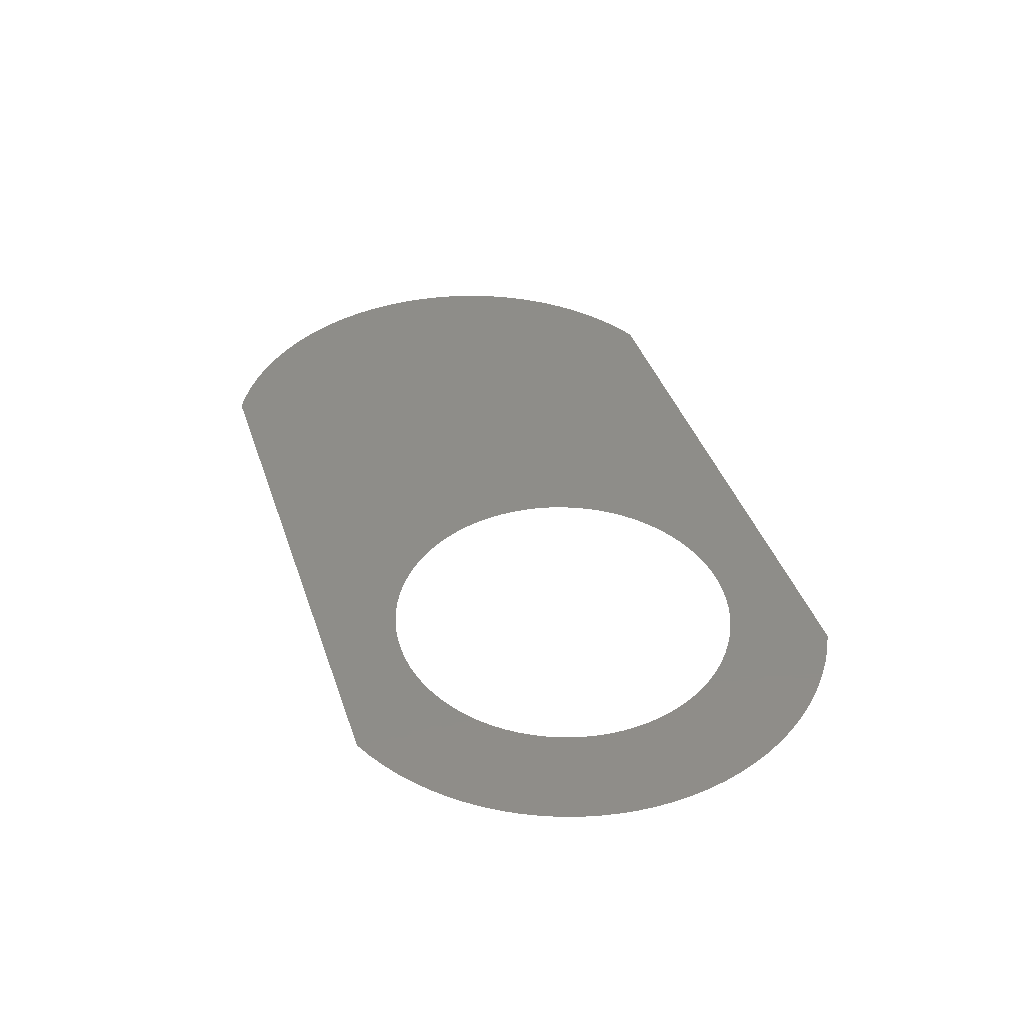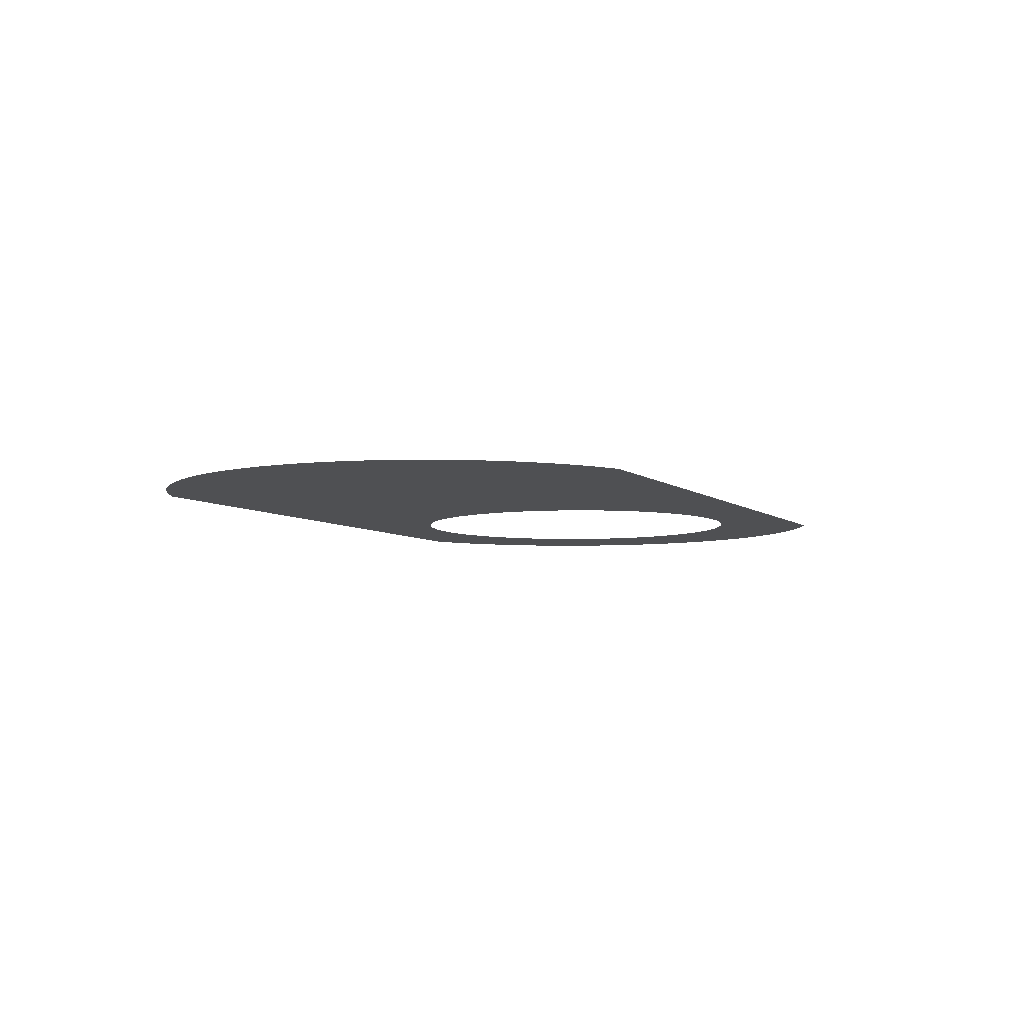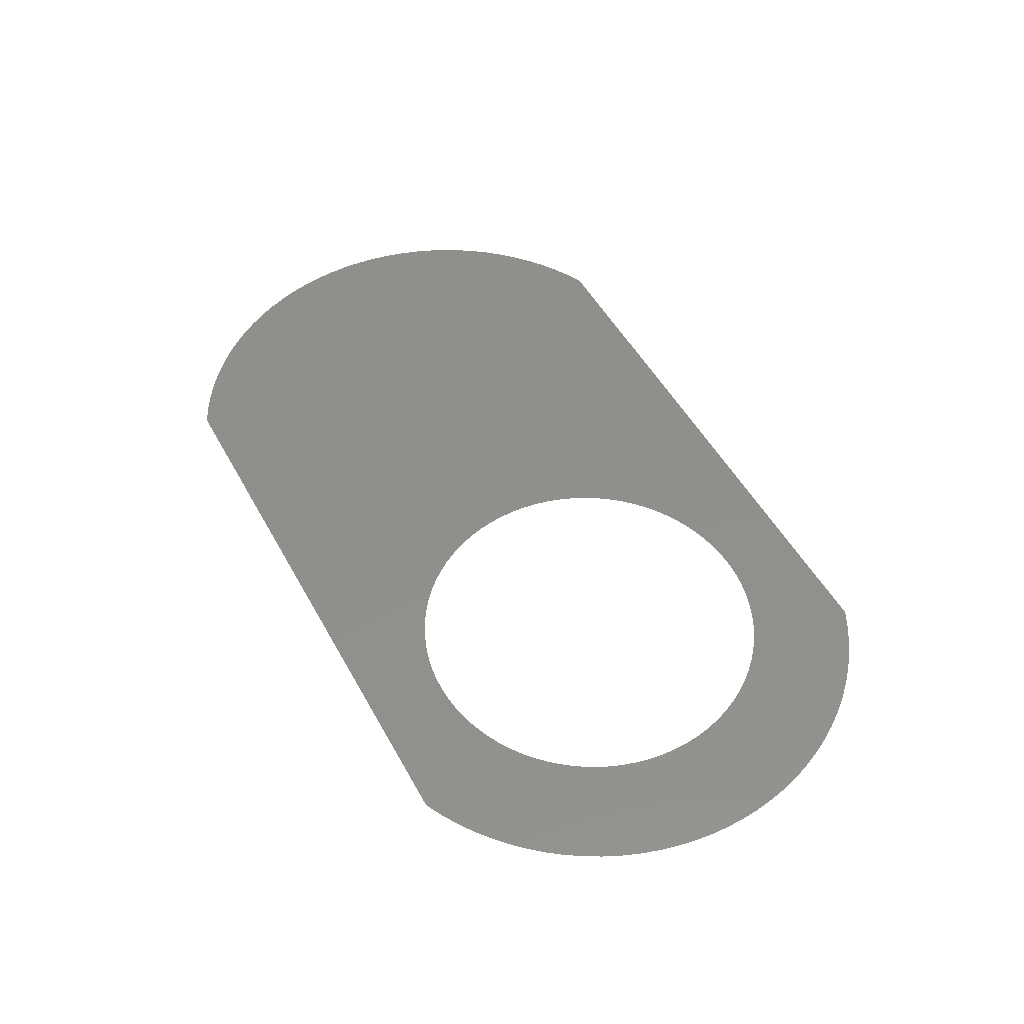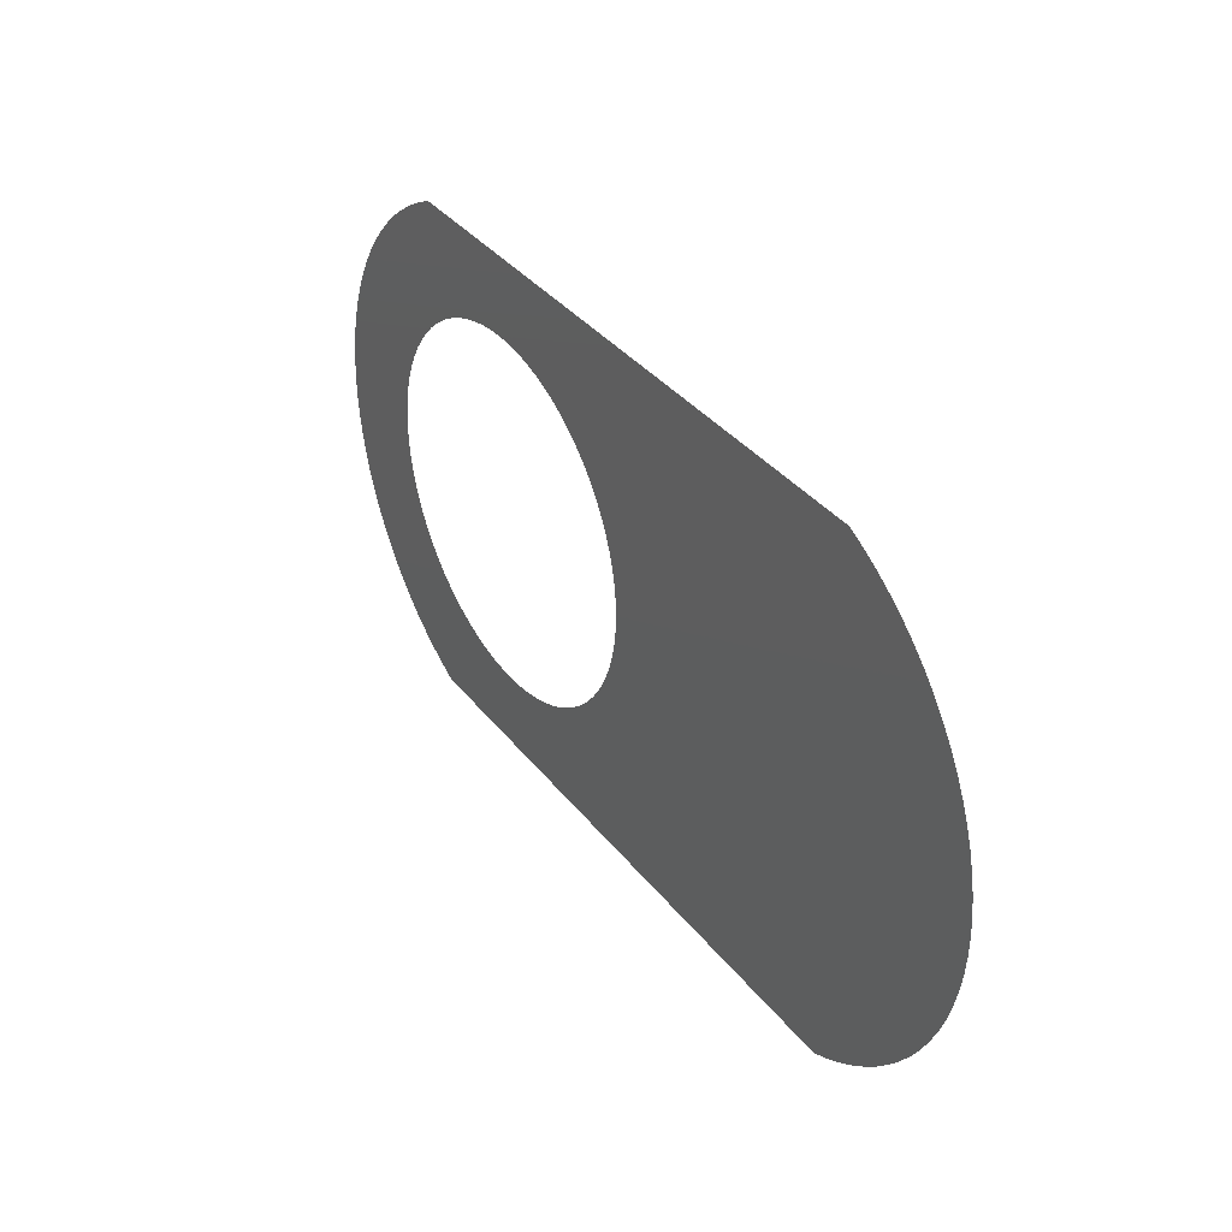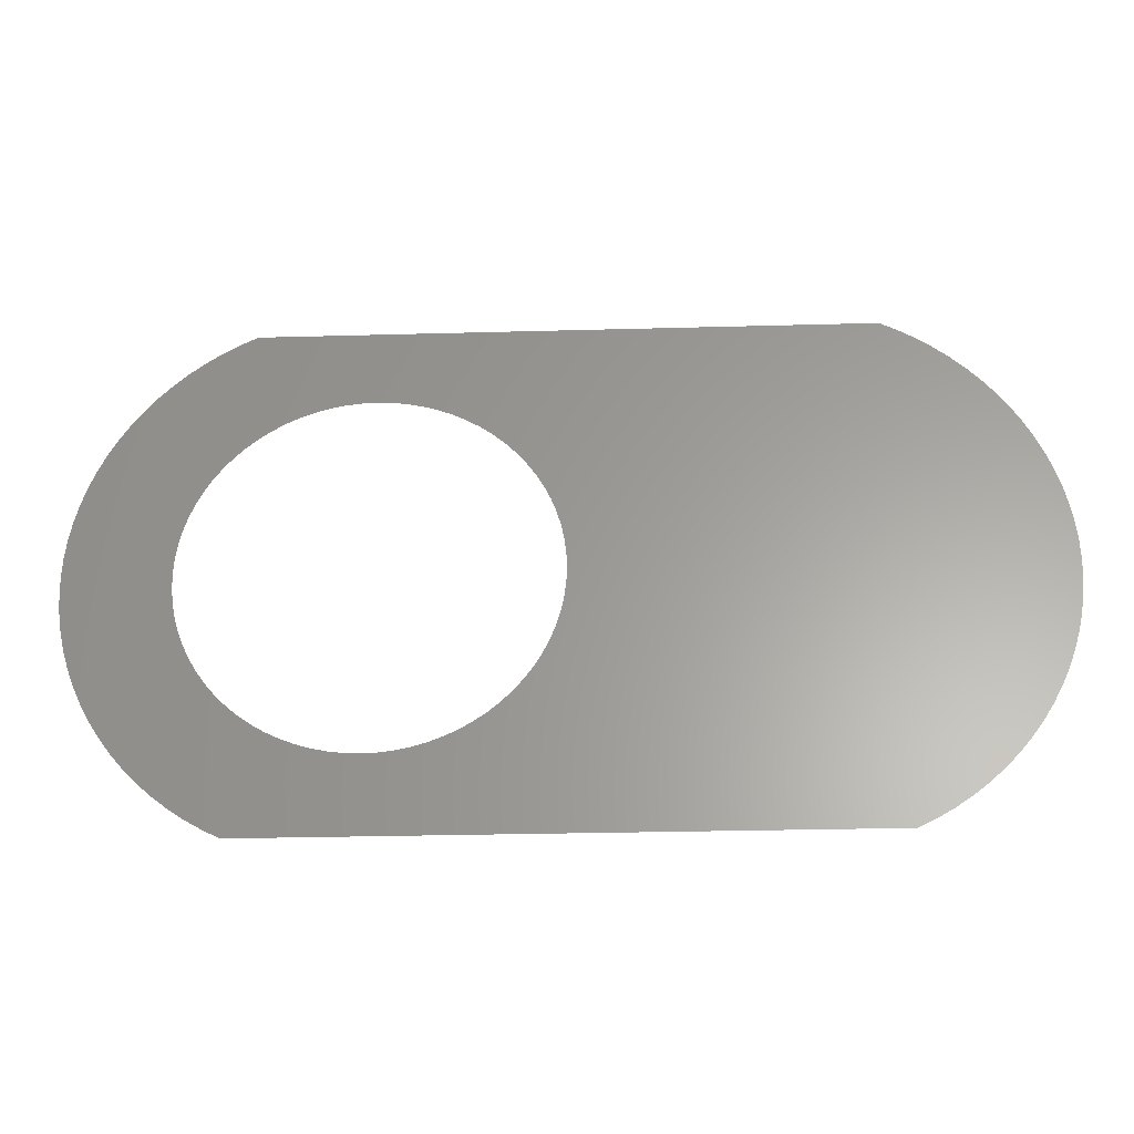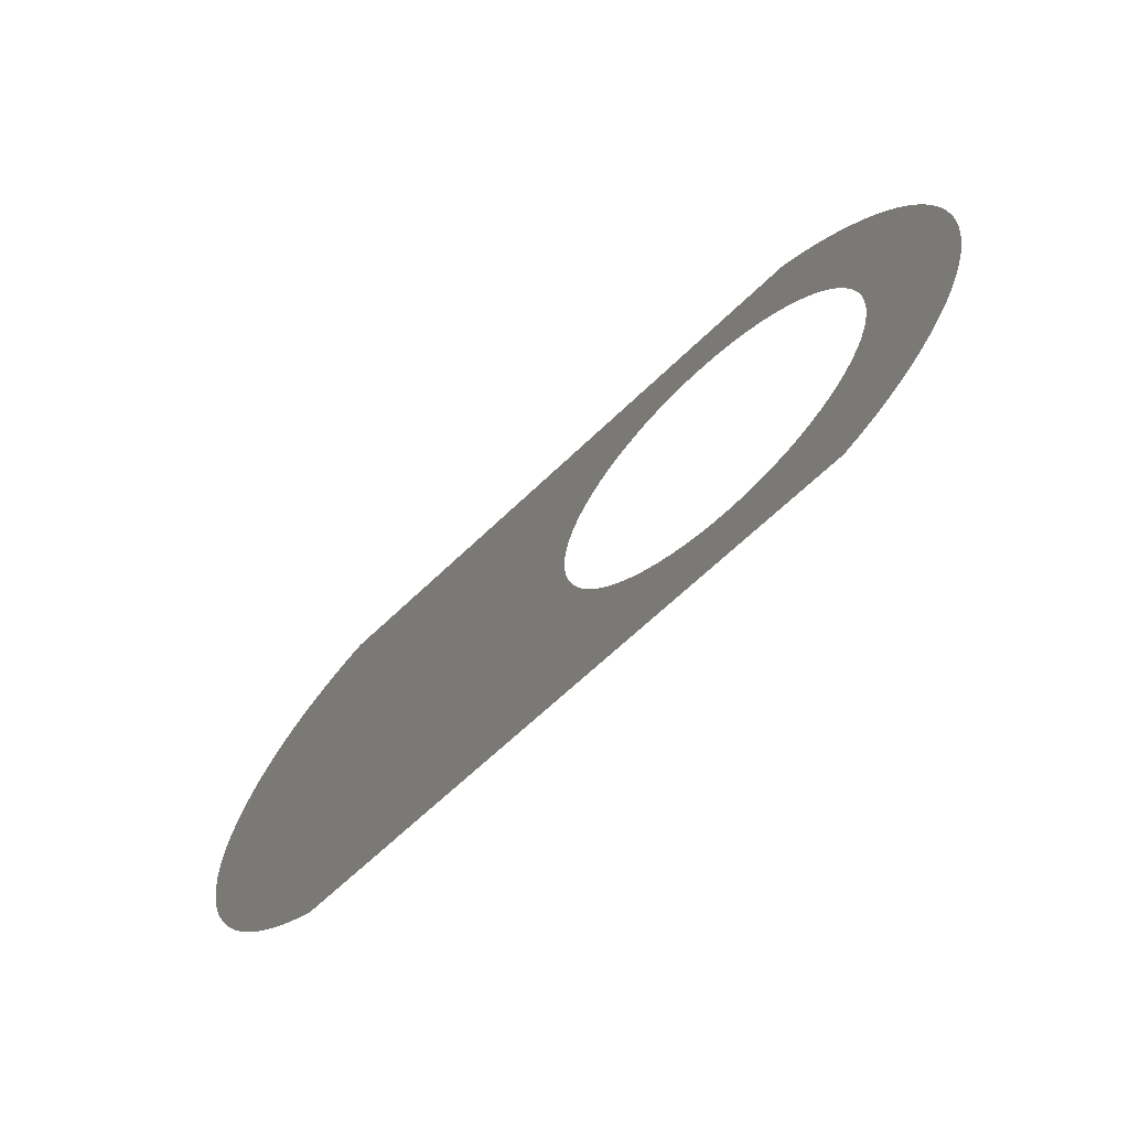
<metadata>
{"format":"stl","ext":"stl","renderer":"f3d","projection":"perspective","resolution":1024,"background":"white","views":[{"elev":39.9,"azim":-107.7,"up":"+Z"},{"elev":-6.1,"azim":116.0,"up":"+Z"},{"elev":50.9,"azim":-118.0,"up":"+Z"},{"elev":35.8,"azim":57.3,"up":"+Y"},{"elev":-28.0,"azim":2.4,"up":"+Y"},{"elev":-66.1,"azim":-136.1,"up":"+Y"}]}
</metadata>
<code>
# stl→obj: 146 verts, 146 faces
v 4.088 -186.3 -231.3
v 14.75 -190.5 -231.3
v 3.763 -186.7 -231.3
v 3.413 -186.9 -231.3
v 4.385 -186 -231.3
v 3.039 -187.2 -231.3
v 4.652 -185.6 -231.3
v 2.644 -187.4 -231.3
v 4.887 -185.2 -231.3
v 2.232 -187.7 -231.3
v 5.088 -184.8 -231.3
v 1.804 -187.8 -231.3
v 5.255 -184.4 -231.3
v 1.364 -187.9 -231.3
v 5.386 -183.9 -231.3
v 5.48 -183.5 -231.3
v 15.27 -190.2 -231.3
v 15.78 -189.9 -231.3
v 16.26 -189.6 -231.3
v 5.537 -183 -231.3
v 16.73 -189.3 -231.3
v 17.16 -188.9 -231.3
v 17.57 -188.4 -231.3
v 17.95 -188 -231.3
v 18.3 -187.5 -231.3
v 18.61 -187 -231.3
v 18.9 -186.5 -231.3
v 19.15 -186 -231.3
v 19.36 -185.4 -231.3
v 5.556 -182.6 -231.3
v 19.53 -184.9 -231.3
v 19.67 -184.3 -231.3
v 19.77 -183.7 -231.3
v 19.82 -183.1 -231.3
v 19.84 -182.6 -231.3
v 19.82 -182 -231.3
v 19.77 -181.4 -231.3
v 19.67 -180.8 -231.3
v 19.53 -180.2 -231.3
v 19.36 -179.7 -231.3
v 5.537 -182.1 -231.3
v 19.15 -179.1 -231.3
v 18.9 -178.6 -231.3
v 18.61 -178.1 -231.3
v 18.3 -177.6 -231.3
v 17.95 -177.1 -231.3
v 17.57 -176.7 -231.3
v 17.16 -176.3 -231.3
v 16.73 -175.9 -231.3
v 16.26 -175.5 -231.3
v 5.48 -181.6 -231.3
v 15.78 -175.2 -231.3
v 15.27 -174.9 -231.3
v 14.75 -174.6 -231.3
v -3.637 -190.5 -231.3
v -0.9145 -188 -231.3
v -0.4588 -188.1 -231.3
v -3.832e-14 -188.1 -231.3
v 0.4588 -188.1 -231.3
v 0.9145 -188 -231.3
v 5.386 -181.2 -231.3
v -1.364 -187.9 -231.3
v 5.255 -180.8 -231.3
v -1.804 -187.8 -231.3
v 5.088 -180.3 -231.3
v -2.232 -187.7 -231.3
v 4.887 -179.9 -231.3
v -2.644 -187.4 -231.3
v -4.162 -190.2 -231.3
v -4.667 -189.9 -231.3
v 4.652 -179.5 -231.3
v -3.039 -187.2 -231.3
v -5.152 -189.6 -231.3
v 4.385 -179.1 -231.3
v -3.413 -186.9 -231.3
v -5.613 -189.3 -231.3
v 4.088 -178.8 -231.3
v -3.763 -186.7 -231.3
v -6.049 -188.9 -231.3
v 3.763 -178.5 -231.3
v -4.088 -186.3 -231.3
v -6.457 -188.4 -231.3
v 3.413 -178.2 -231.3
v -6.837 -188 -231.3
v -4.385 -186 -231.3
v 3.039 -177.9 -231.3
v -7.186 -187.5 -231.3
v -4.652 -185.6 -231.3
v 2.644 -177.7 -231.3
v 2.232 -177.5 -231.3
v -7.502 -187 -231.3
v -4.887 -185.2 -231.3
v 1.804 -177.3 -231.3
v -7.785 -186.5 -231.3
v -5.088 -184.8 -231.3
v 1.364 -177.2 -231.3
v -8.033 -186 -231.3
v -5.255 -184.4 -231.3
v -8.244 -185.4 -231.3
v -8.418 -184.9 -231.3
v -5.386 -183.9 -231.3
v -8.555 -184.3 -231.3
v -5.48 -183.5 -231.3
v -8.653 -183.7 -231.3
v -5.537 -183 -231.3
v -8.712 -183.1 -231.3
v -5.556 -182.6 -231.3
v -8.731 -182.6 -231.3
v -8.712 -182 -231.3
v -5.537 -182.1 -231.3
v -8.653 -181.4 -231.3
v -5.48 -181.6 -231.3
v -8.555 -180.8 -231.3
v -5.386 -181.2 -231.3
v -8.418 -180.2 -231.3
v -5.255 -180.8 -231.3
v -8.244 -179.7 -231.3
v -8.033 -179.1 -231.3
v -5.088 -180.3 -231.3
v -3.637 -174.6 -231.3
v 0.9145 -177.1 -231.3
v 0.4588 -177 -231.3
v -3.696e-14 -177 -231.3
v -0.4588 -177 -231.3
v -0.9145 -177.1 -231.3
v -1.364 -177.2 -231.3
v -1.804 -177.3 -231.3
v -2.232 -177.5 -231.3
v -2.644 -177.7 -231.3
v -7.785 -178.6 -231.3
v -4.887 -179.9 -231.3
v -4.162 -174.9 -231.3
v -7.502 -178.1 -231.3
v -4.652 -179.5 -231.3
v -4.667 -175.2 -231.3
v -3.039 -177.9 -231.3
v -7.186 -177.6 -231.3
v -4.385 -179.1 -231.3
v -5.152 -175.5 -231.3
v -3.413 -178.2 -231.3
v -6.837 -177.1 -231.3
v -4.088 -178.8 -231.3
v -5.613 -175.9 -231.3
v -3.763 -178.5 -231.3
v -6.457 -176.7 -231.3
v -6.049 -176.3 -231.3
f 1 2 3
f 4 3 2
f 5 2 1
f 6 4 2
f 7 2 5
f 8 6 2
f 9 2 7
f 10 8 2
f 11 2 9
f 12 10 2
f 13 2 11
f 14 12 2
f 15 2 13
f 16 2 15
f 16 17 2
f 16 18 17
f 16 19 18
f 20 19 16
f 20 21 19
f 20 22 21
f 20 23 22
f 20 24 23
f 20 25 24
f 20 26 25
f 20 27 26
f 20 28 27
f 20 29 28
f 30 31 29
f 30 32 31
f 30 33 32
f 30 34 33
f 30 35 34
f 30 36 35
f 30 37 36
f 30 38 37
f 30 39 38
f 30 40 39
f 30 29 20
f 41 42 40
f 41 43 42
f 41 44 43
f 41 45 44
f 41 46 45
f 41 47 46
f 41 48 47
f 41 49 48
f 41 50 49
f 41 40 30
f 51 52 50
f 51 53 52
f 51 54 53
f 51 50 41
f 55 56 57
f 55 57 58
f 55 58 59
f 55 59 60
f 55 60 14
f 55 14 2
f 61 54 51
f 62 56 55
f 63 54 61
f 64 62 55
f 65 54 63
f 66 64 55
f 67 54 65
f 68 69 70
f 68 55 69
f 68 66 55
f 71 54 67
f 72 70 73
f 72 68 70
f 74 54 71
f 75 73 76
f 75 72 73
f 77 54 74
f 78 75 76
f 79 78 76
f 80 54 77
f 81 78 79
f 82 81 79
f 83 54 80
f 84 81 82
f 84 85 81
f 86 54 83
f 87 88 85
f 87 85 84
f 89 54 86
f 90 54 89
f 91 92 88
f 91 88 87
f 93 54 90
f 94 95 92
f 94 92 91
f 96 54 93
f 97 98 95
f 97 95 94
f 99 98 97
f 100 101 98
f 100 98 99
f 102 103 101
f 102 101 100
f 104 105 103
f 104 103 102
f 106 107 105
f 106 105 104
f 108 107 106
f 109 110 107
f 109 107 108
f 111 112 110
f 111 110 109
f 113 114 112
f 113 112 111
f 115 116 114
f 115 114 113
f 117 116 115
f 118 119 116
f 118 116 117
f 120 54 96
f 120 96 121
f 120 121 122
f 120 122 123
f 120 123 124
f 120 124 125
f 120 125 126
f 120 126 127
f 120 127 128
f 120 128 129
f 130 131 119
f 130 119 118
f 132 120 129
f 133 134 131
f 133 131 130
f 135 132 129
f 135 129 136
f 137 138 134
f 137 134 133
f 139 135 136
f 139 136 140
f 141 138 137
f 141 142 138
f 143 139 140
f 143 140 144
f 145 142 141
f 146 143 144
f 146 142 145
f 146 144 142

</code>
